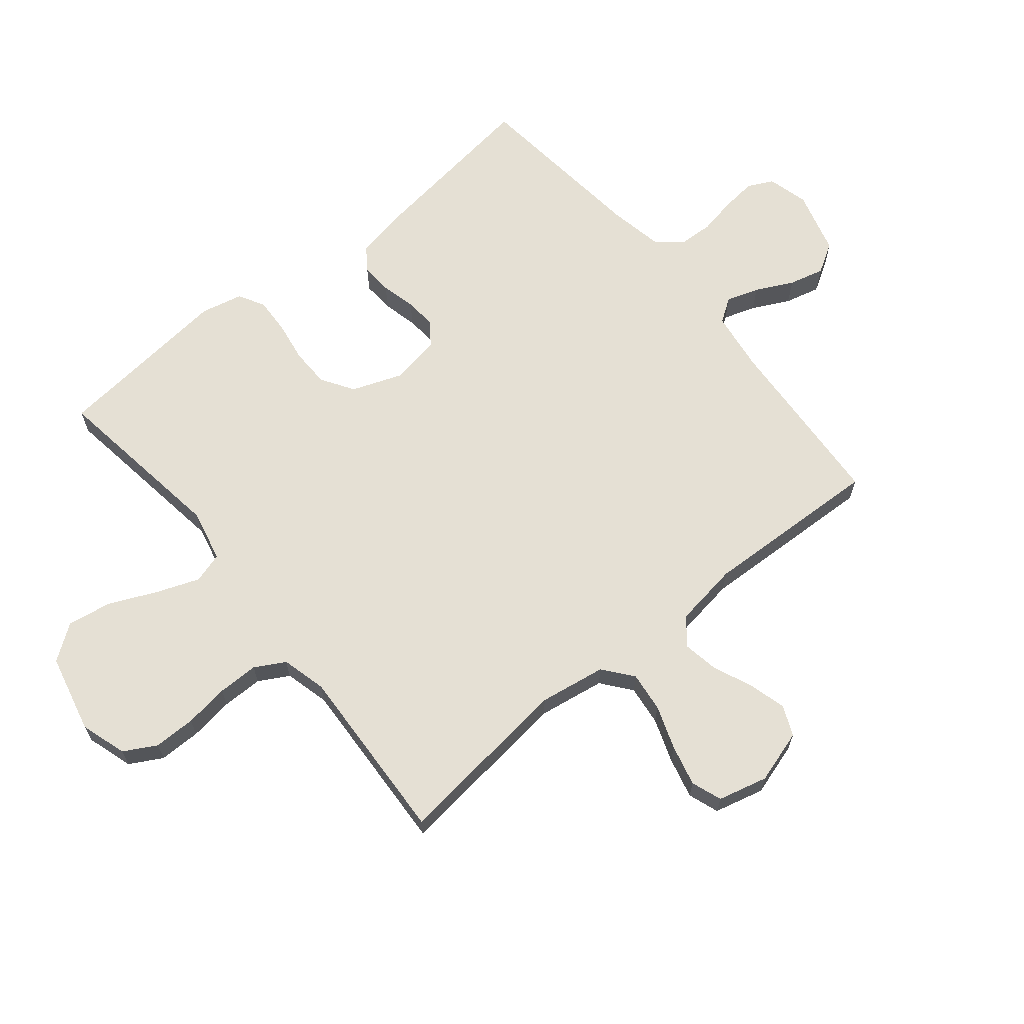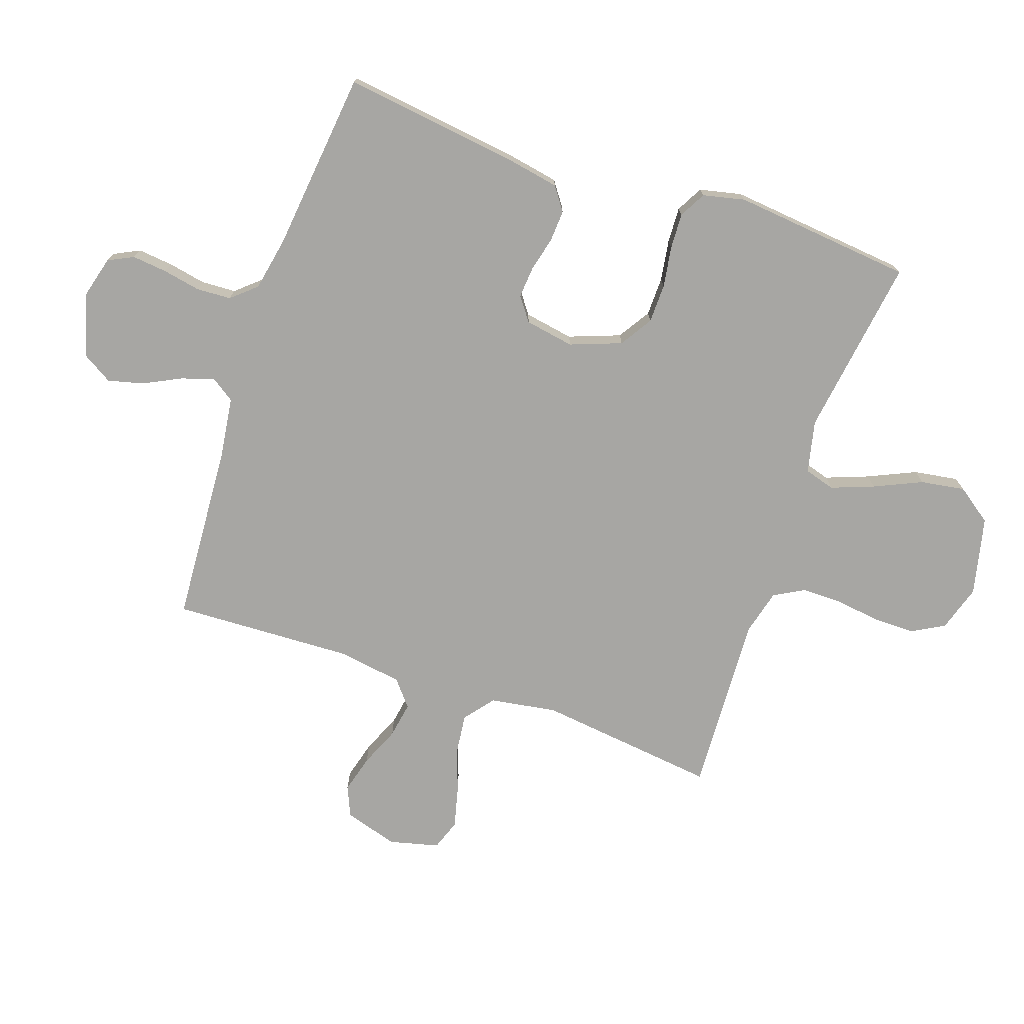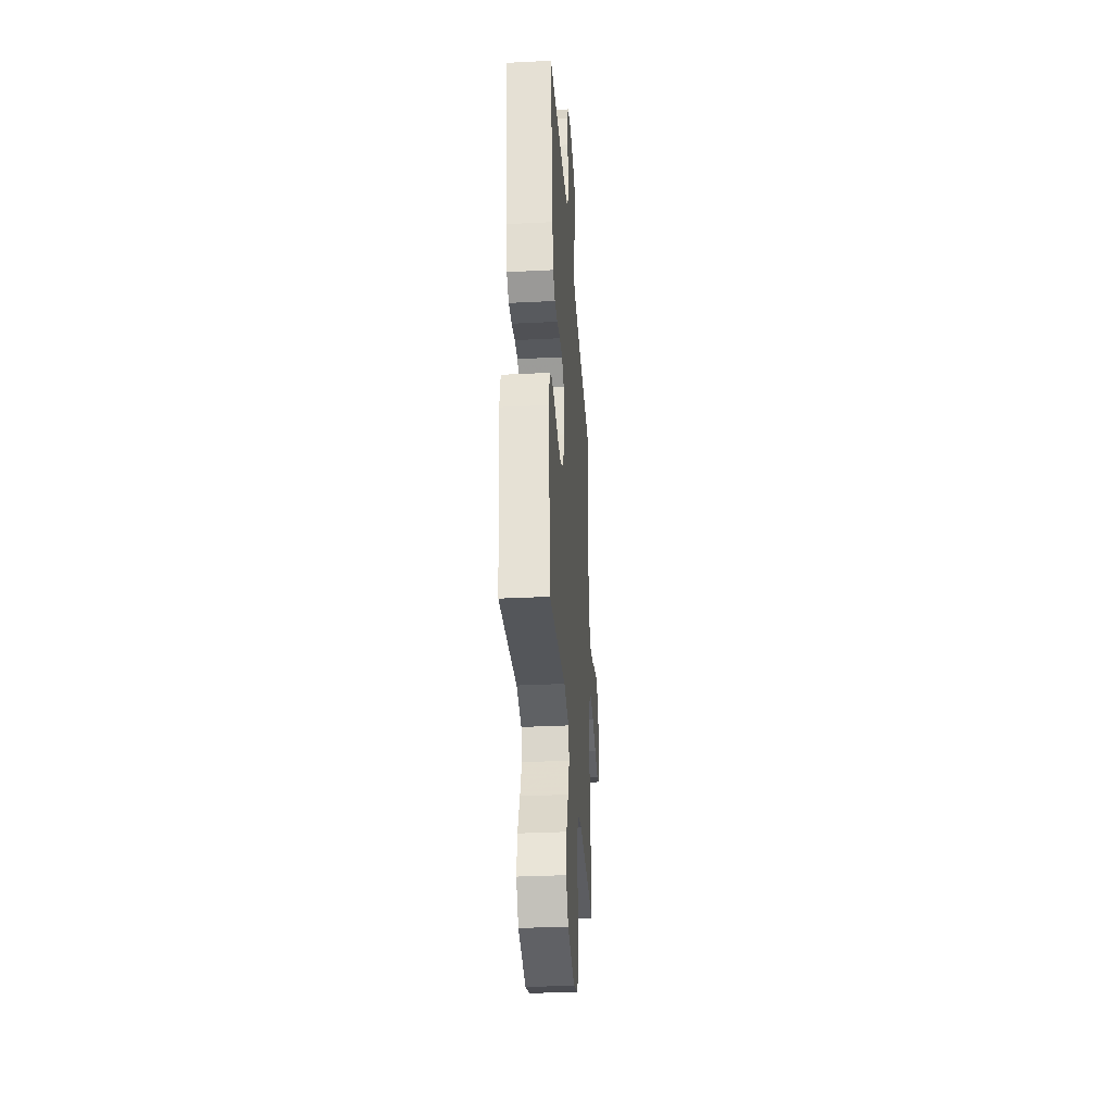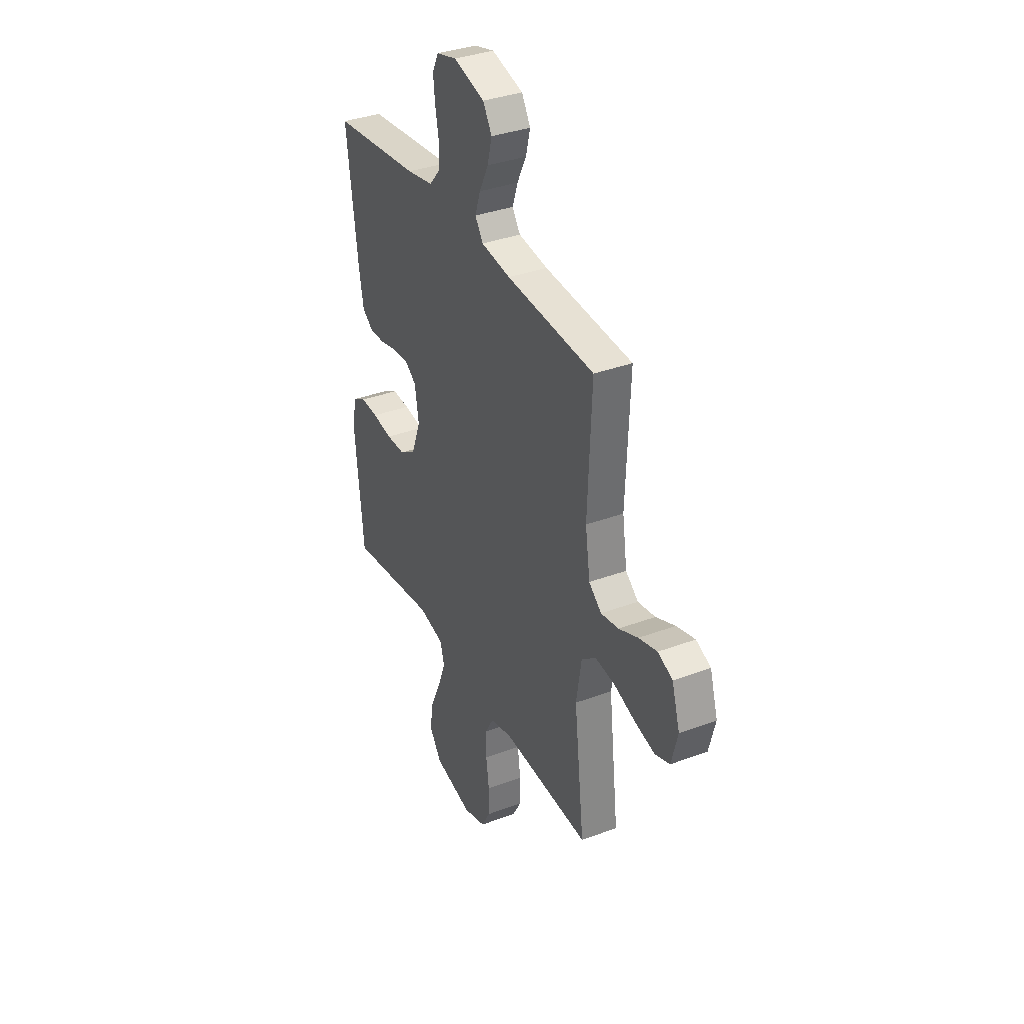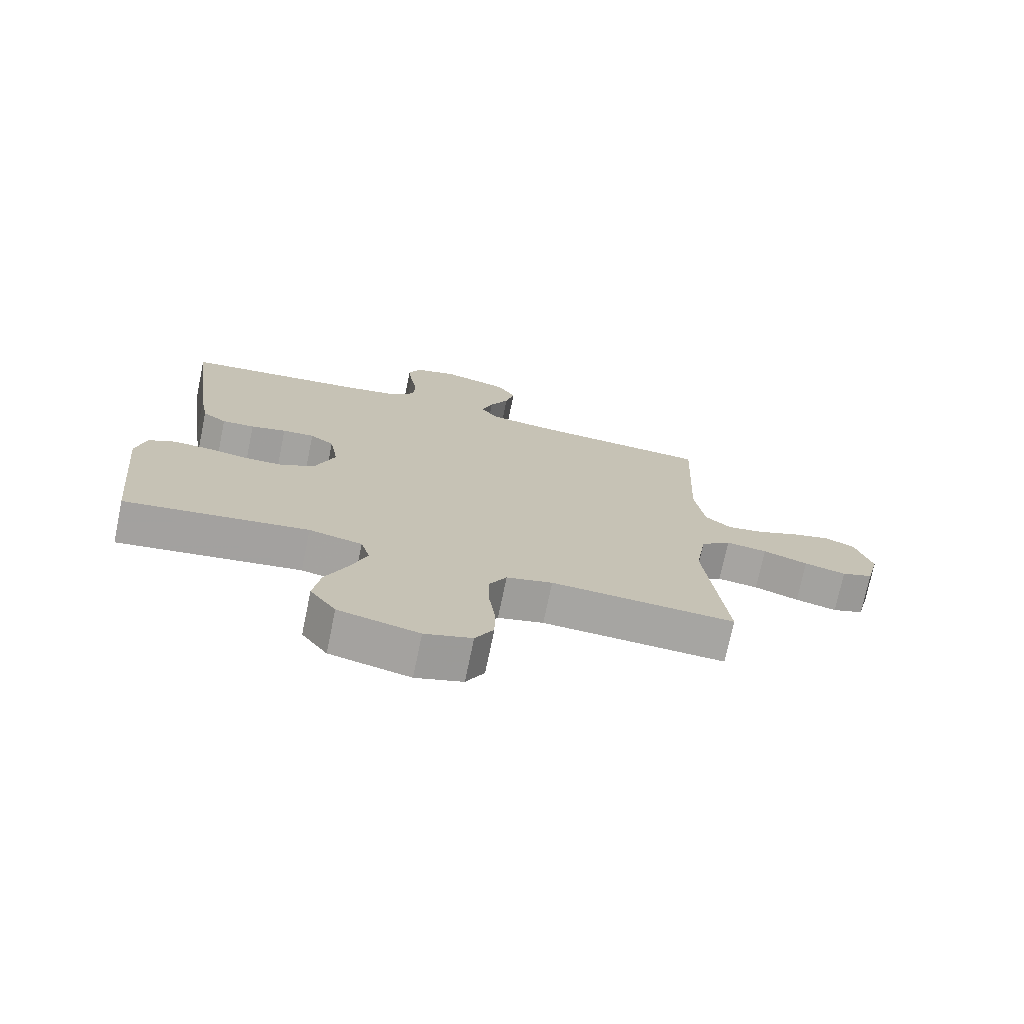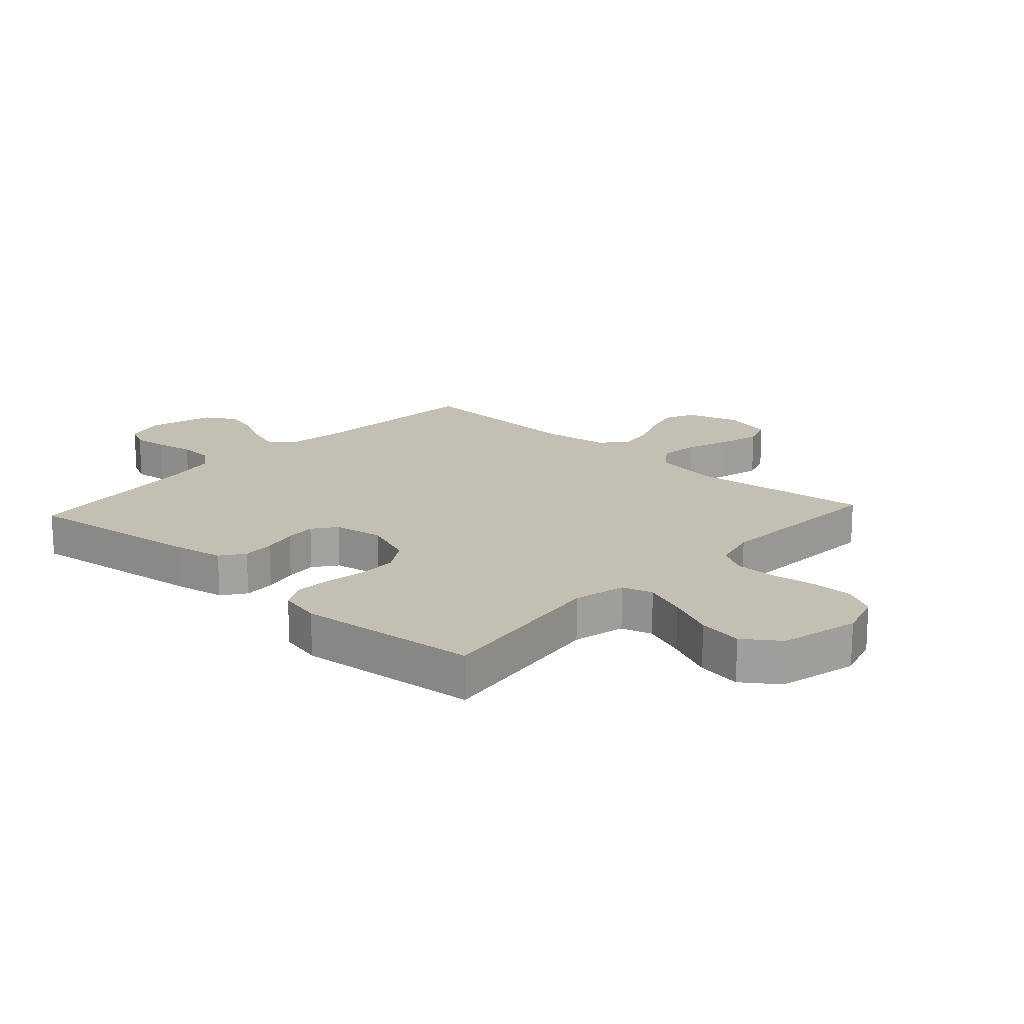
<metadata>
{"format":"obj","ext":"obj","renderer":"f3d","projection":"perspective","resolution":1024,"background":"white","views":[{"elev":65.7,"azim":-129.4,"up":"+Y"},{"elev":-74.2,"azim":70.9,"up":"+Y"},{"elev":-33.7,"azim":93.9,"up":"+Z"},{"elev":35.5,"azim":-116.3,"up":"+Z"},{"elev":-73.5,"azim":168.3,"up":"+Z"},{"elev":17.7,"azim":132.5,"up":"+Y"}]}
</metadata>
<code>
v -0.5 0.07 0.5
v -0.2 0.07 0.52
v -0.1 0.07 0.534
v -0.073 0.07 0.574
v -0.091 0.07 0.628
v -0.122 0.07 0.69
v -0.137 0.07 0.749
v -0.107 0.07 0.799
v 0 0.07 0.829
v 0.068 0.07 0.811
v 0.089 0.07 0.769
v 0.083 0.07 0.711
v 0.071 0.07 0.648
v 0.074 0.07 0.59
v 0.11 0.07 0.549
v 0.2 0.07 0.532
v 0.5 0.07 0.5
v 0.461 0.07 0.2
v 0.446 0.07 0.118
v 0.407 0.07 0.09
v 0.354 0.07 0.093
v 0.296 0.07 0.107
v 0.244 0.07 0.111
v 0.205 0.07 0.082
v 0.191 0.07 0
v 0.223 0.07 -0.085
v 0.277 0.07 -0.119
v 0.342 0.07 -0.12
v 0.41 0.07 -0.109
v 0.47 0.07 -0.106
v 0.514 0.07 -0.13
v 0.53 0.07 -0.2
v 0.5 0.07 -0.5
v 0.2 0.07 -0.458
v 0.113 0.07 -0.478
v 0.098 0.07 -0.529
v 0.125 0.07 -0.6
v 0.161 0.07 -0.679
v 0.173 0.07 -0.753
v 0.131 0.07 -0.812
v 0 0.07 -0.843
v -0.077 0.07 -0.819
v -0.107 0.07 -0.765
v -0.107 0.07 -0.695
v -0.097 0.07 -0.621
v -0.097 0.07 -0.553
v -0.125 0.07 -0.503
v -0.2 0.07 -0.484
v -0.5 0.07 -0.5
v -0.465 0.07 -0.2
v -0.483 0.07 -0.089
v -0.532 0.07 -0.05
v -0.599 0.07 -0.058
v -0.672 0.07 -0.084
v -0.74 0.07 -0.101
v -0.791 0.07 -0.083
v -0.812 0.07 0
v -0.785 0.07 0.089
v -0.735 0.07 0.111
v -0.672 0.07 0.094
v -0.606 0.07 0.066
v -0.546 0.07 0.056
v -0.503 0.07 0.092
v -0.487 0.07 0.2
v -0.5 0 0.5
v -0.2 0 0.52
v -0.1 0 0.534
v -0.073 0 0.574
v -0.091 0 0.628
v -0.122 0 0.69
v -0.137 0 0.749
v -0.107 0 0.799
v 0 0 0.829
v 0.068 0 0.811
v 0.089 0 0.769
v 0.083 0 0.711
v 0.071 0 0.648
v 0.074 0 0.59
v 0.11 0 0.549
v 0.2 0 0.532
v 0.5 0 0.5
v 0.461 0 0.2
v 0.446 0 0.118
v 0.407 0 0.09
v 0.354 0 0.093
v 0.296 0 0.107
v 0.244 0 0.111
v 0.205 0 0.082
v 0.191 0 0
v 0.223 0 -0.085
v 0.277 0 -0.119
v 0.342 0 -0.12
v 0.41 0 -0.109
v 0.47 0 -0.106
v 0.514 0 -0.13
v 0.53 0 -0.2
v 0.5 0 -0.5
v 0.2 0 -0.458
v 0.113 0 -0.478
v 0.098 0 -0.529
v 0.125 0 -0.6
v 0.161 0 -0.679
v 0.173 0 -0.753
v 0.131 0 -0.812
v 0 0 -0.843
v -0.077 0 -0.819
v -0.107 0 -0.765
v -0.107 0 -0.695
v -0.097 0 -0.621
v -0.097 0 -0.553
v -0.125 0 -0.503
v -0.2 0 -0.484
v -0.5 0 -0.5
v -0.465 0 -0.2
v -0.483 0 -0.089
v -0.532 0 -0.05
v -0.599 0 -0.058
v -0.672 0 -0.084
v -0.74 0 -0.101
v -0.791 0 -0.083
v -0.812 0 0
v -0.785 0 0.089
v -0.735 0 0.111
v -0.672 0 0.094
v -0.606 0 0.066
v -0.546 0 0.056
v -0.503 0 0.092
v -0.487 0 0.2
f 58 59 60 61
f 58 61 62
f 57 58 62
f 56 57 62
f 53 54 55 56
f 53 56 62
f 52 53 62 63
f 48 49 50
f 47 48 50 51
f 42 43 44 45
f 42 45 46
f 41 42 46
f 40 41 46
f 37 38 39 40
f 36 37 40 46
f 35 36 46 47
f 31 32 33 34
f 28 29 30 31
f 27 28 31 34
f 26 27 34 35
f 19 20 21 22
f 19 22 23
f 16 17 18 19
f 15 16 19 23
f 14 15 23 24
f 10 11 12 13
f 8 9 10 13
f 8 13 14
f 5 6 7 8
f 4 5 8 14
f 3 4 14 24
f 64 1 2
f 63 64 2 3
f 51 52 63 3
f 25 26 35 47
f 25 47 51
f 3 24 25 51
f 125 124 123 122
f 126 125 122
f 126 122 121
f 126 121 120
f 120 119 118 117
f 126 120 117
f 127 126 117 116
f 114 113 112
f 115 114 112 111
f 109 108 107 106
f 110 109 106
f 110 106 105
f 110 105 104
f 104 103 102 101
f 110 104 101 100
f 111 110 100 99
f 98 97 96 95
f 95 94 93 92
f 98 95 92 91
f 99 98 91 90
f 86 85 84 83
f 87 86 83
f 83 82 81 80
f 87 83 80 79
f 88 87 79 78
f 77 76 75 74
f 77 74 73 72
f 78 77 72
f 72 71 70 69
f 78 72 69 68
f 88 78 68 67
f 66 65 128
f 67 66 128 127
f 67 127 116 115
f 111 99 90 89
f 115 111 89
f 115 89 88 67
f 1 65 66 2
f 2 66 67 3
f 3 67 68 4
f 4 68 69 5
f 5 69 70 6
f 6 70 71 7
f 7 71 72 8
f 8 72 73 9
f 9 73 74 10
f 10 74 75 11
f 11 75 76 12
f 12 76 77 13
f 13 77 78 14
f 14 78 79 15
f 15 79 80 16
f 16 80 81 17
f 17 81 82 18
f 18 82 83 19
f 19 83 84 20
f 20 84 85 21
f 21 85 86 22
f 22 86 87 23
f 23 87 88 24
f 24 88 89 25
f 25 89 90 26
f 26 90 91 27
f 27 91 92 28
f 28 92 93 29
f 29 93 94 30
f 30 94 95 31
f 31 95 96 32
f 32 96 97 33
f 33 97 98 34
f 34 98 99 35
f 35 99 100 36
f 36 100 101 37
f 37 101 102 38
f 38 102 103 39
f 39 103 104 40
f 40 104 105 41
f 41 105 106 42
f 42 106 107 43
f 43 107 108 44
f 44 108 109 45
f 45 109 110 46
f 46 110 111 47
f 47 111 112 48
f 48 112 113 49
f 49 113 114 50
f 50 114 115 51
f 51 115 116 52
f 52 116 117 53
f 53 117 118 54
f 54 118 119 55
f 55 119 120 56
f 56 120 121 57
f 57 121 122 58
f 58 122 123 59
f 59 123 124 60
f 60 124 125 61
f 61 125 126 62
f 62 126 127 63
f 63 127 128 64
f 64 128 65 1

</code>
